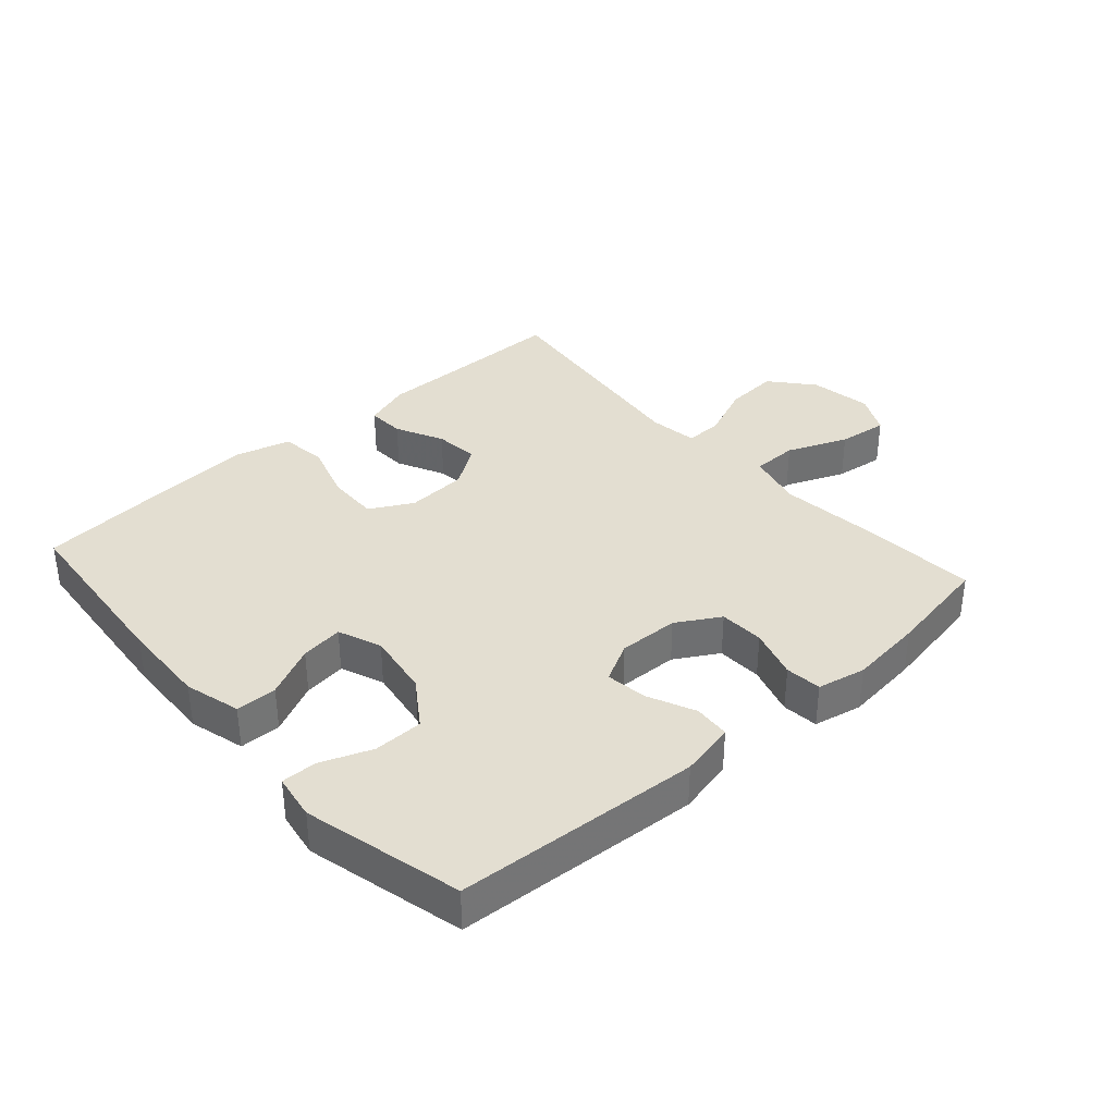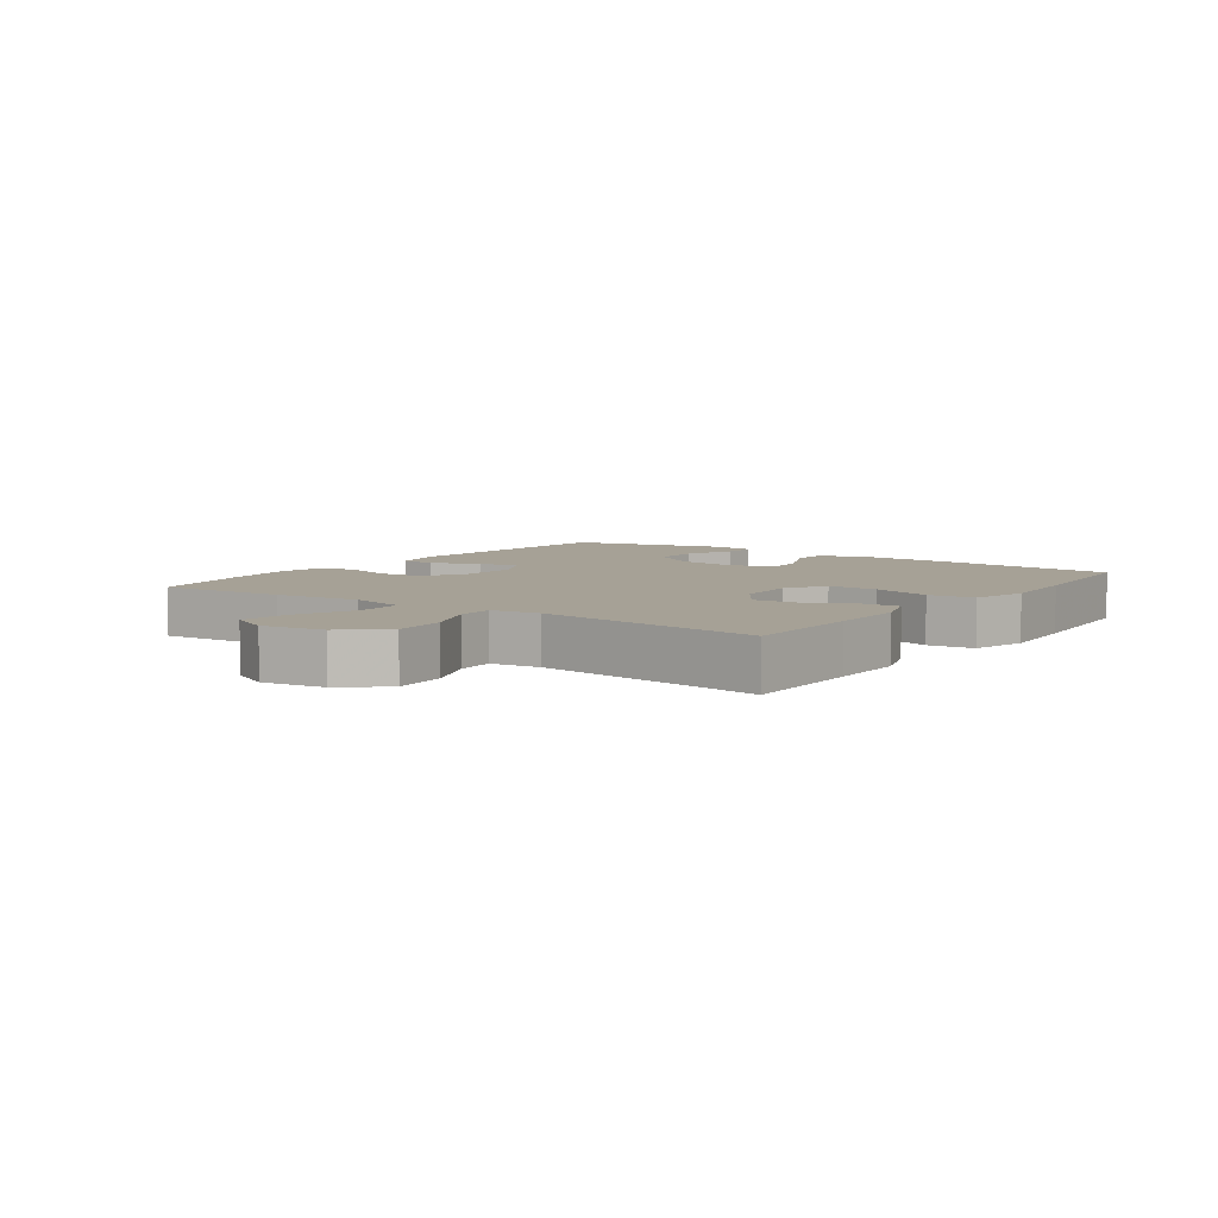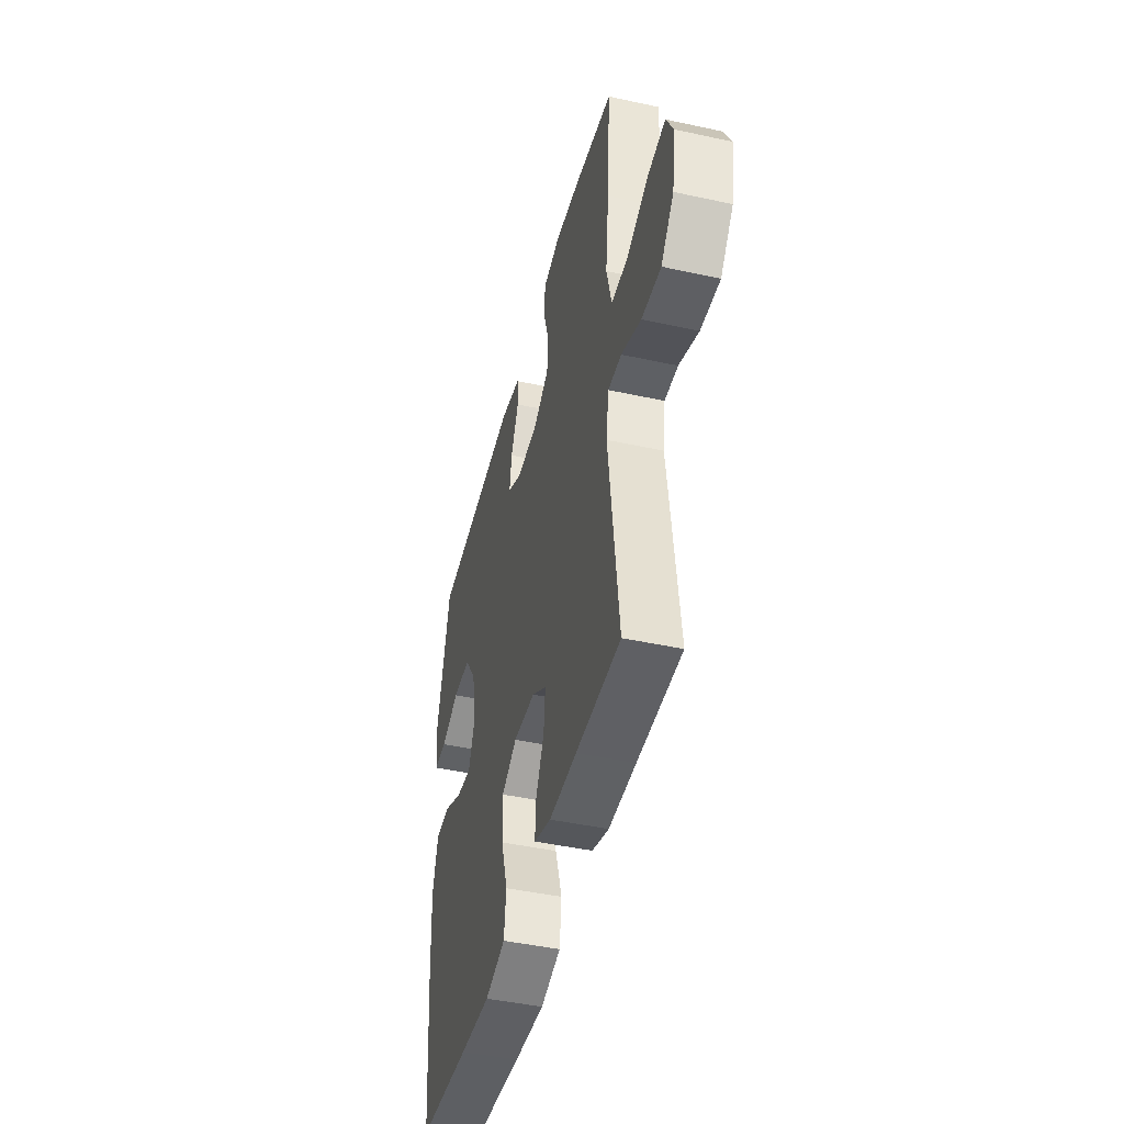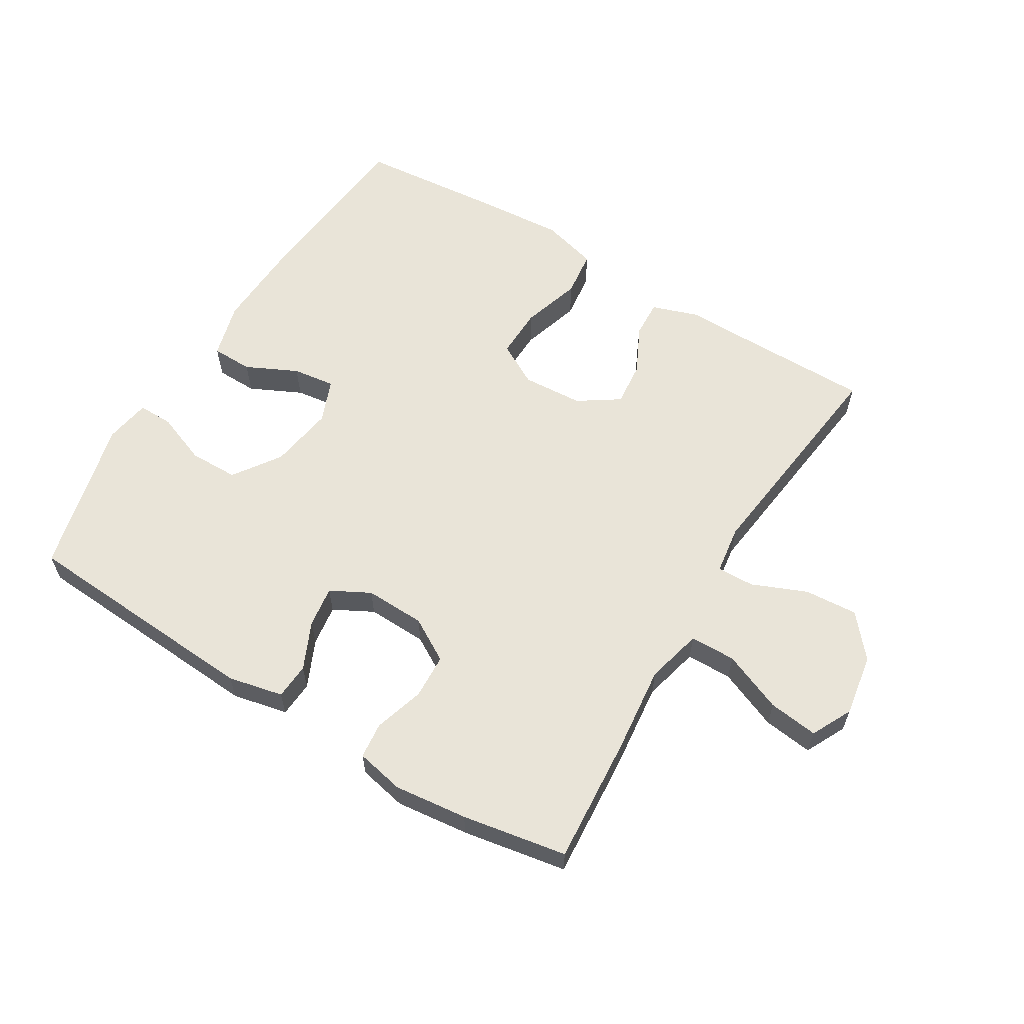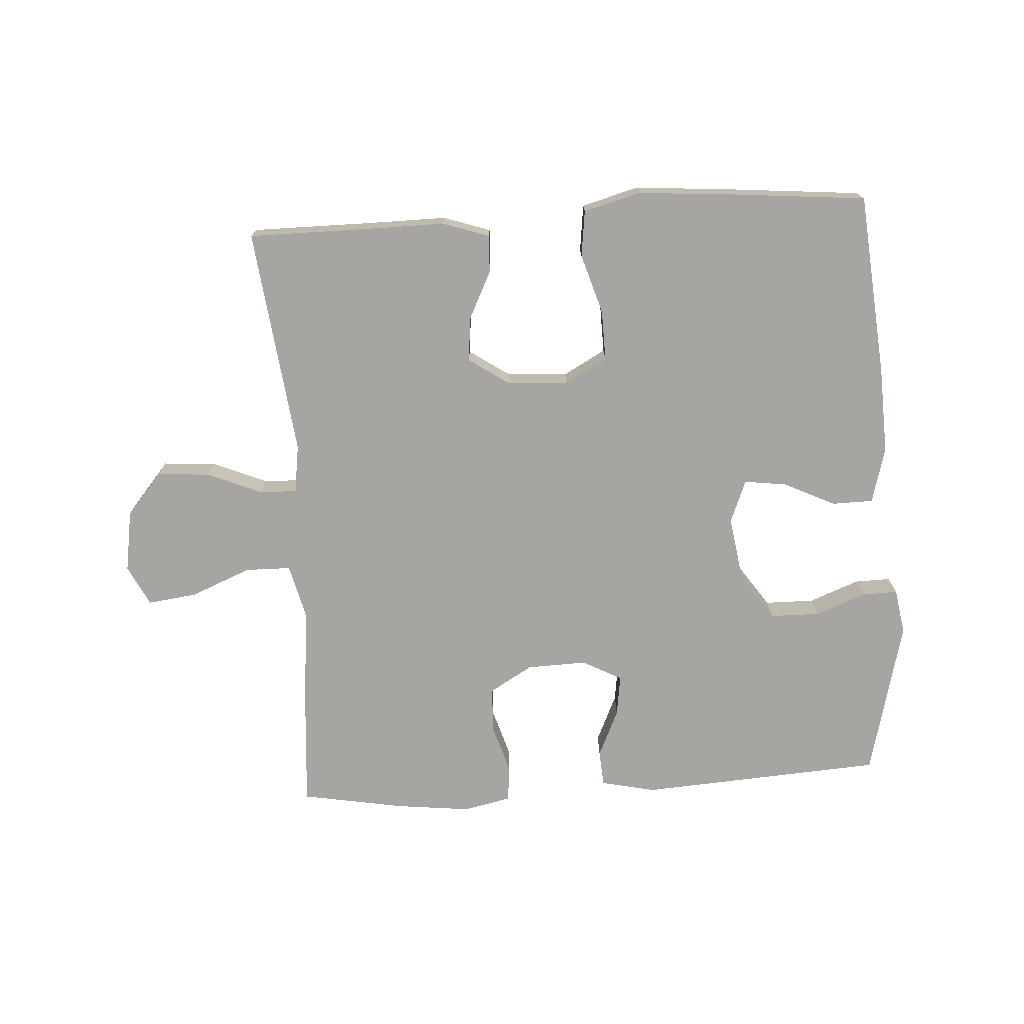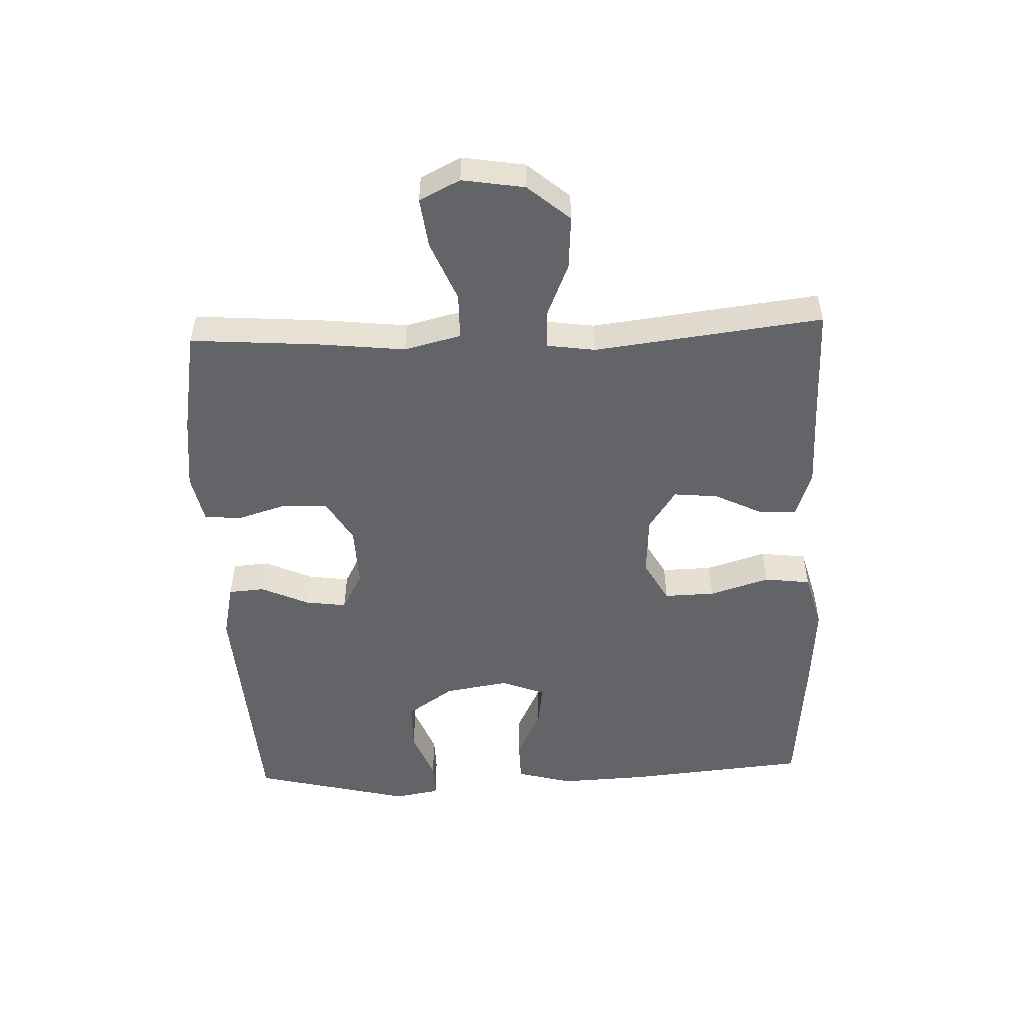
<metadata>
{"format":"obj","ext":"obj","renderer":"f3d","projection":"perspective","resolution":1024,"background":"white","views":[{"elev":36.0,"azim":-41.6,"up":"+Y"},{"elev":6.2,"azim":125.7,"up":"+Y"},{"elev":-44.9,"azim":75.8,"up":"+Z"},{"elev":60.3,"azim":31.3,"up":"+Y"},{"elev":-73.6,"azim":-176.5,"up":"+Y"},{"elev":-51.3,"azim":92.3,"up":"+Y"}]}
</metadata>
<code>
v 0.5 0.07 -0.5
v 0.306 0.07 -0.5
v 0.186 0.07 -0.501
v 0.112 0.07 -0.476
v 0.115 0.07 -0.417
v 0.152 0.07 -0.342
v 0.159 0.07 -0.272
v 0.095 0.07 -0.229
v -0.001 0.07 -0.223
v -0.068 0.07 -0.26
v -0.066 0.07 -0.34
v -0.037 0.07 -0.434
v -0.046 0.07 -0.507
v -0.135 0.07 -0.531
v -0.27 0.07 -0.521
v -0.5 0.07 -0.5
v -0.526 0.07 -0.213
v -0.532 0.07 -0.075
v -0.508 0.07 0.013
v -0.443 0.07 0.014
v -0.362 0.07 -0.025
v -0.295 0.07 -0.034
v -0.268 0.07 0.034
v -0.284 0.07 0.136
v -0.335 0.07 0.21
v -0.413 0.07 0.211
v -0.493 0.07 0.18
v -0.549 0.07 0.179
v -0.561 0.07 0.251
v -0.5 0.07 0.5
v -0.115 0.07 0.525
v -0.028 0.07 0.506
v -0.024 0.07 0.449
v -0.058 0.07 0.374
v -0.067 0.07 0.309
v -0.005 0.07 0.276
v 0.09 0.07 0.279
v 0.158 0.07 0.319
v 0.161 0.07 0.39
v 0.137 0.07 0.469
v 0.143 0.07 0.526
v 0.219 0.07 0.542
v 0.335 0.07 0.529
v 0.5 0.07 0.5
v 0.485 0.07 0.298
v 0.47 0.07 0.161
v 0.492 0.07 0.072
v 0.564 0.07 0.071
v 0.659 0.07 0.11
v 0.737 0.07 0.12
v 0.769 0.07 0.056
v 0.753 0.07 -0.042
v 0.697 0.07 -0.108
v 0.613 0.07 -0.102
v 0.527 0.07 -0.066
v 0.468 0.07 -0.064
v 0.457 0.07 -0.141
v 0.5 0 -0.5
v 0.306 0 -0.5
v 0.186 0 -0.501
v 0.112 0 -0.476
v 0.115 0 -0.417
v 0.152 0 -0.342
v 0.159 0 -0.272
v 0.095 0 -0.229
v -0.001 0 -0.223
v -0.068 0 -0.26
v -0.066 0 -0.34
v -0.037 0 -0.434
v -0.046 0 -0.507
v -0.135 0 -0.531
v -0.27 0 -0.521
v -0.5 0 -0.5
v -0.526 0 -0.213
v -0.532 0 -0.075
v -0.508 0 0.013
v -0.443 0 0.014
v -0.362 0 -0.025
v -0.295 0 -0.034
v -0.268 0 0.034
v -0.284 0 0.136
v -0.335 0 0.21
v -0.413 0 0.211
v -0.493 0 0.18
v -0.549 0 0.179
v -0.561 0 0.251
v -0.5 0 0.5
v -0.115 0 0.525
v -0.028 0 0.506
v -0.024 0 0.449
v -0.058 0 0.374
v -0.067 0 0.309
v -0.005 0 0.276
v 0.09 0 0.279
v 0.158 0 0.319
v 0.161 0 0.39
v 0.137 0 0.469
v 0.143 0 0.526
v 0.219 0 0.542
v 0.335 0 0.529
v 0.5 0 0.5
v 0.485 0 0.298
v 0.47 0 0.161
v 0.492 0 0.072
v 0.564 0 0.071
v 0.659 0 0.11
v 0.737 0 0.12
v 0.769 0 0.056
v 0.753 0 -0.042
v 0.697 0 -0.108
v 0.613 0 -0.102
v 0.527 0 -0.066
v 0.468 0 -0.064
v 0.457 0 -0.141
f 53 54 55
f 52 53 55
f 51 52 55
f 50 51 55
f 49 50 55
f 48 49 55
f 47 48 55 56
f 46 47 56
f 44 45 46
f 43 44 46
f 42 43 46
f 41 42 46
f 40 41 46
f 39 40 46
f 46 56 57
f 39 46 57
f 38 39 57
f 32 33 34
f 31 32 34
f 30 31 34
f 29 30 34
f 28 29 34
f 27 28 34
f 26 27 34
f 25 26 34 35
f 24 25 35 36
f 19 20 21
f 18 19 21
f 17 18 21
f 16 17 21
f 15 16 21
f 14 15 21
f 13 14 21
f 12 13 21
f 11 12 21
f 10 11 21 22
f 9 10 22 23
f 4 5 6
f 3 4 6
f 2 3 6
f 2 6 7
f 1 2 7
f 57 1 7
f 38 57 7
f 37 38 7
f 24 36 37
f 23 24 37
f 9 23 37
f 8 9 37
f 7 8 37
f 112 111 110
f 112 110 109
f 112 109 108
f 112 108 107
f 112 107 106
f 112 106 105
f 113 112 105 104
f 113 104 103
f 103 102 101
f 103 101 100
f 103 100 99
f 103 99 98
f 103 98 97
f 103 97 96
f 114 113 103
f 114 103 96
f 114 96 95
f 91 90 89
f 91 89 88
f 91 88 87
f 91 87 86
f 91 86 85
f 91 85 84
f 91 84 83
f 92 91 83 82
f 93 92 82 81
f 78 77 76
f 78 76 75
f 78 75 74
f 78 74 73
f 78 73 72
f 78 72 71
f 78 71 70
f 78 70 69
f 78 69 68
f 79 78 68 67
f 80 79 67 66
f 63 62 61
f 63 61 60
f 63 60 59
f 64 63 59
f 64 59 58
f 64 58 114
f 64 114 95
f 64 95 94
f 94 93 81
f 94 81 80
f 94 80 66
f 94 66 65
f 94 65 64
f 1 58 59 2
f 2 59 60 3
f 3 60 61 4
f 4 61 62 5
f 5 62 63 6
f 6 63 64 7
f 7 64 65 8
f 8 65 66 9
f 9 66 67 10
f 10 67 68 11
f 11 68 69 12
f 12 69 70 13
f 13 70 71 14
f 14 71 72 15
f 15 72 73 16
f 16 73 74 17
f 17 74 75 18
f 18 75 76 19
f 19 76 77 20
f 20 77 78 21
f 21 78 79 22
f 22 79 80 23
f 23 80 81 24
f 24 81 82 25
f 25 82 83 26
f 26 83 84 27
f 27 84 85 28
f 28 85 86 29
f 29 86 87 30
f 30 87 88 31
f 31 88 89 32
f 32 89 90 33
f 33 90 91 34
f 34 91 92 35
f 35 92 93 36
f 36 93 94 37
f 37 94 95 38
f 38 95 96 39
f 39 96 97 40
f 40 97 98 41
f 41 98 99 42
f 42 99 100 43
f 43 100 101 44
f 44 101 102 45
f 45 102 103 46
f 46 103 104 47
f 47 104 105 48
f 48 105 106 49
f 49 106 107 50
f 50 107 108 51
f 51 108 109 52
f 52 109 110 53
f 53 110 111 54
f 54 111 112 55
f 55 112 113 56
f 56 113 114 57
f 57 114 58 1

</code>
